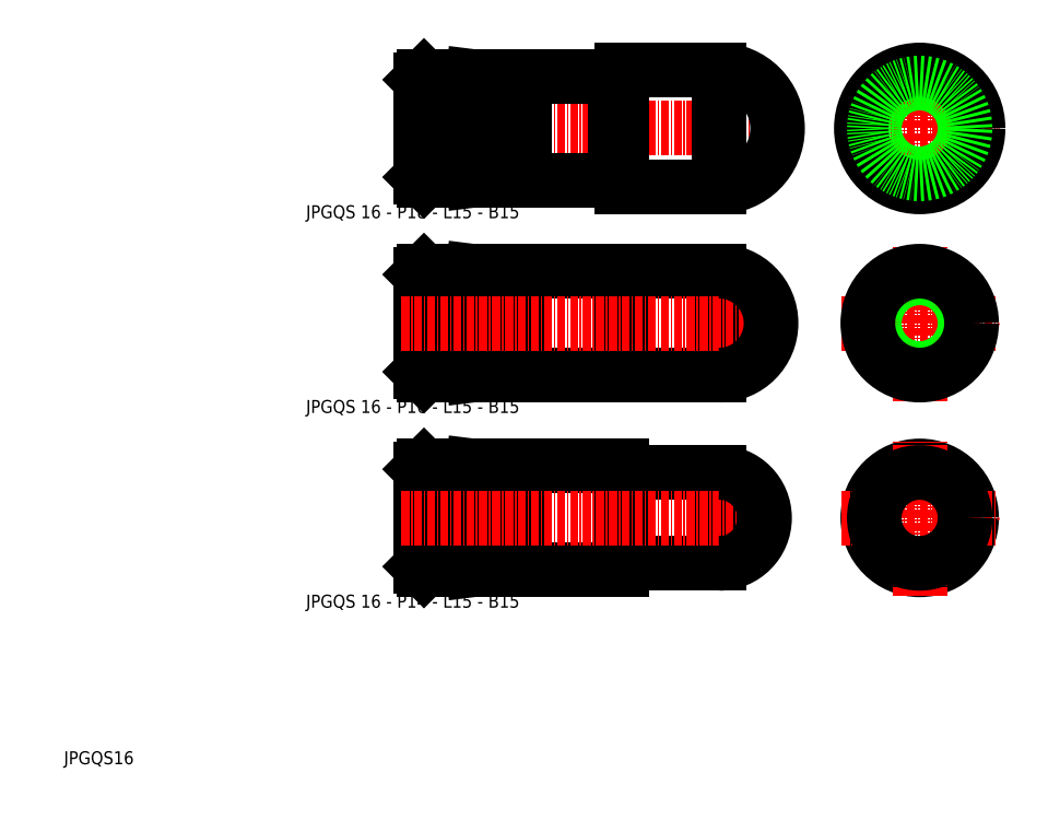
<metadata>
{"format":"dxf","ext":"dxf","renderer":"ezdxf+matplotlib","layout":"modelspace","background":"white","min_lineweight":24,"dpi":150}
</metadata>
<code>
0
SECTION
2
ENTITIES
0
TEXT
8
0
10
42.32
20
89.12
30
0
40
2
1
JPGQS 16 - P18 - L15 - B15
0
TEXT
8
0
10
5
20
5
30
0
40
2
1
JPGQS16
0
LINE
8
0
10
91
20
34.96
30
0
11
76
21
34.96
31
0
0
LINE
8
0
10
91
20
50.96
30
0
11
76
21
50.96
31
0
0
LINE
8
0
10
60.5
20
34.96
30
0
11
68
21
34.96
31
0
0
LINE
8
0
10
60.5
20
50.96
30
0
11
68
21
50.96
31
0
0
LINE
8
0
10
60
20
35.46
30
0
11
60
21
50.46
31
0
0
LINE
8
0
10
60.5
20
50.96
30
0
11
60.5
21
34.96
31
0
0
LINE
8
0
10
60
20
35.46
30
0
11
60.5
21
34.96
31
0
0
LINE
8
0
10
60
20
50.46
30
0
11
60.5
21
50.96
31
0
0
LINE
8
0
10
76
20
34.96
30
0
11
76
21
50.96
31
0
0
LINE
8
0
10
68
20
50.96
30
0
11
68
21
34.96
31
0
0
LINE
8
0
10
76
20
35.96
30
0
11
68
21
34.96
31
0
0
LINE
8
0
10
68
20
50.96
30
0
11
76
21
49.96
31
0
0
LINE
8
0
10
92
20
35.96
30
0
11
106
21
35.96
31
0
0
LINE
8
0
10
92
20
49.96
30
0
11
106
21
49.96
31
0
0
LINE
8
0
10
91
20
34.96
30
0
11
91
21
50.96
31
0
0
LINE
8
0
10
92
20
49.96
30
0
11
92
21
35.96
31
0
0
ARC
8
0
10
91.9
20
36.06
30
0
40
0.1
50
0
51
90
0
LINE
8
0
10
91
20
36.06
30
0
11
91
21
35.96
31
0
0
ARC
8
0
10
91.1
20
36.06
30
0
40
0.1
50
90
51
180
0
LINE
8
0
10
91.1
20
36.16
30
0
11
91.9
21
36.16
31
0
0
ARC
8
0
10
91.9
20
49.86
30
0
40
0.1
50
270
51
0
0
LINE
8
0
10
91
20
49.86
30
0
11
91
21
49.96
31
0
0
ARC
8
0
10
91.1
20
49.86
30
0
40
0.1
50
180
51
270
0
LINE
8
0
10
91.1
20
49.76
30
0
11
91.9
21
49.76
31
0
0
LINE
8
0
10
106
20
35.96
30
0
11
106
21
49.96
31
0
0
LINE
8
0
10
91
20
64.96
30
0
11
76
21
64.96
31
0
0
LINE
8
0
10
91
20
80.96
30
0
11
76
21
80.96
31
0
0
LINE
8
CENTER
10
57
20
103
30
0
11
117
21
103
31
0
0
LINE
8
0
10
90
20
94.96
30
0
11
76
21
94.96
31
0
0
LINE
8
0
10
90
20
111
30
0
11
76
21
111
31
0
0
LINE
8
0
10
68
20
111
30
0
11
68
21
94.96
31
0
0
LINE
8
0
10
76
20
94.96
30
0
11
76
21
111
31
0
0
LINE
8
0
10
60
20
95.46
30
0
11
60
21
110.5
31
0
0
LINE
8
0
10
60.5
20
111
30
0
11
60.5
21
94.96
31
0
0
LINE
8
0
10
60.5
20
64.96
30
0
11
68
21
64.96
31
0
0
LINE
8
0
10
60.5
20
80.96
30
0
11
68
21
80.96
31
0
0
LINE
8
0
10
60.5
20
94.96
30
0
11
68
21
94.96
31
0
0
LINE
8
0
10
60.5
20
80.96
30
0
11
60.5
21
64.96
31
0
0
LINE
8
0
10
60
20
65.46
30
0
11
60
21
80.46
31
0
0
LINE
8
0
10
60
20
65.46
30
0
11
60.5
21
64.96
31
0
0
LINE
8
0
10
60
20
80.46
30
0
11
60.5
21
80.96
31
0
0
LINE
8
0
10
60
20
95.46
30
0
11
60.5
21
94.96
31
0
0
LINE
8
0
10
76
20
65.96
30
0
11
68
21
64.96
31
0
0
LINE
8
0
10
68
20
80.96
30
0
11
76
21
79.96
31
0
0
LINE
8
0
10
68
20
80.96
30
0
11
68
21
64.96
31
0
0
LINE
8
0
10
76
20
64.96
30
0
11
76
21
80.96
31
0
0
LINE
8
0
10
76
20
95.96
30
0
11
68
21
94.96
31
0
0
LINE
8
0
10
60.5
20
111
30
0
11
68
21
111
31
0
0
LINE
8
0
10
60
20
110.5
30
0
11
60.5
21
111
31
0
0
LINE
8
0
10
68
20
111
30
0
11
76
21
110
31
0
0
LINE
8
0
10
106
20
93.96
30
0
11
106
21
112
31
0
0
LINE
8
0
10
91
20
112
30
0
11
91
21
93.96
31
0
0
LINE
8
0
10
90
20
94.96
30
0
11
90
21
111
31
0
0
LINE
8
0
10
91
20
64.96
30
0
11
106
21
64.96
31
0
0
LINE
8
0
10
91
20
80.96
30
0
11
106
21
80.96
31
0
0
LINE
8
0
10
91
20
93.96
30
0
11
106
21
93.96
31
0
0
LINE
8
0
10
91
20
64.96
30
0
11
91
21
80.96
31
0
0
LINE
8
0
10
90.1
20
95.16
30
0
11
90.9
21
95.16
31
0
0
ARC
8
0
10
90.1
20
95.06
30
0
40
0.1
50
90
51
180
0
LINE
8
0
10
90
20
95.06
30
0
11
90
21
94.96
31
0
0
ARC
8
0
10
90.9
20
95.06
30
0
40
0.1
50
0
51
90
0
LINE
8
0
10
106
20
64.96
30
0
11
106
21
80.96
31
0
0
LINE
8
0
10
91
20
112
30
0
11
106
21
112
31
0
0
LINE
8
0
10
90.1
20
110.8
30
0
11
90.9
21
110.8
31
0
0
ARC
8
0
10
90.1
20
110.9
30
0
40
0.1
50
180
51
270
0
LINE
8
0
10
90
20
110.9
30
0
11
90
21
111
31
0
0
ARC
8
0
10
90.9
20
110.9
30
0
40
0.1
50
270
51
0
0
LINE
8
CENTER
10
136.9
20
90.96
30
0
11
136.9
21
115
31
0
0
CIRCLE
8
0
10
136.9
20
103
30
0
40
8
0
LINE
8
CENTER
10
124.9
20
103
30
0
11
148.9
21
103
31
0
0
CIRCLE
8
0
10
136.9
20
103
30
0
40
9
0
LINE
8
CENTER
10
57
20
72.96
30
0
11
116
21
72.96
31
0
0
LINE
8
CENTER
10
57
20
42.96
30
0
11
115
21
42.96
31
0
0
LINE
8
CENTER
10
136.9
20
60.96
30
0
11
136.9
21
84.96
31
0
0
LINE
8
CENTER
10
124.9
20
72.96
30
0
11
148.9
21
72.96
31
0
0
CIRCLE
8
0
10
136.9
20
72.96
30
0
40
7
0
CIRCLE
8
0
10
136.9
20
42.96
30
0
40
8
0
LINE
8
CENTER
10
136.9
20
30.96
30
0
11
136.9
21
54.96
31
0
0
LINE
8
CENTER
10
124.9
20
42.96
30
0
11
148.9
21
42.96
31
0
0
CIRCLE
8
0
10
136.9
20
72.96
30
0
40
8
0
CIRCLE
8
0
10
136.9
20
42.96
30
0
40
7
0
ARC
8
0
10
106
20
103
30
0
40
9
50
270
51
90
0
ARC
8
0
10
106
20
72.96
30
0
40
8
50
270
51
90
0
ARC
8
0
10
106
20
42.96
30
0
40
7
50
270
51
90
0
TEXT
8
0
10
42.32
20
59.12
30
0
40
2
1
JPGQS 16 - P16 - L15 - B15
0
TEXT
8
0
10
42.32
20
29.12
30
0
40
2
1
JPGQS 16 - P14 - L15 - B15
0
CIRCLE
8
0
10
136.9
20
103
30
0
40
7
0
ENDSEC
0
EOF

</code>
